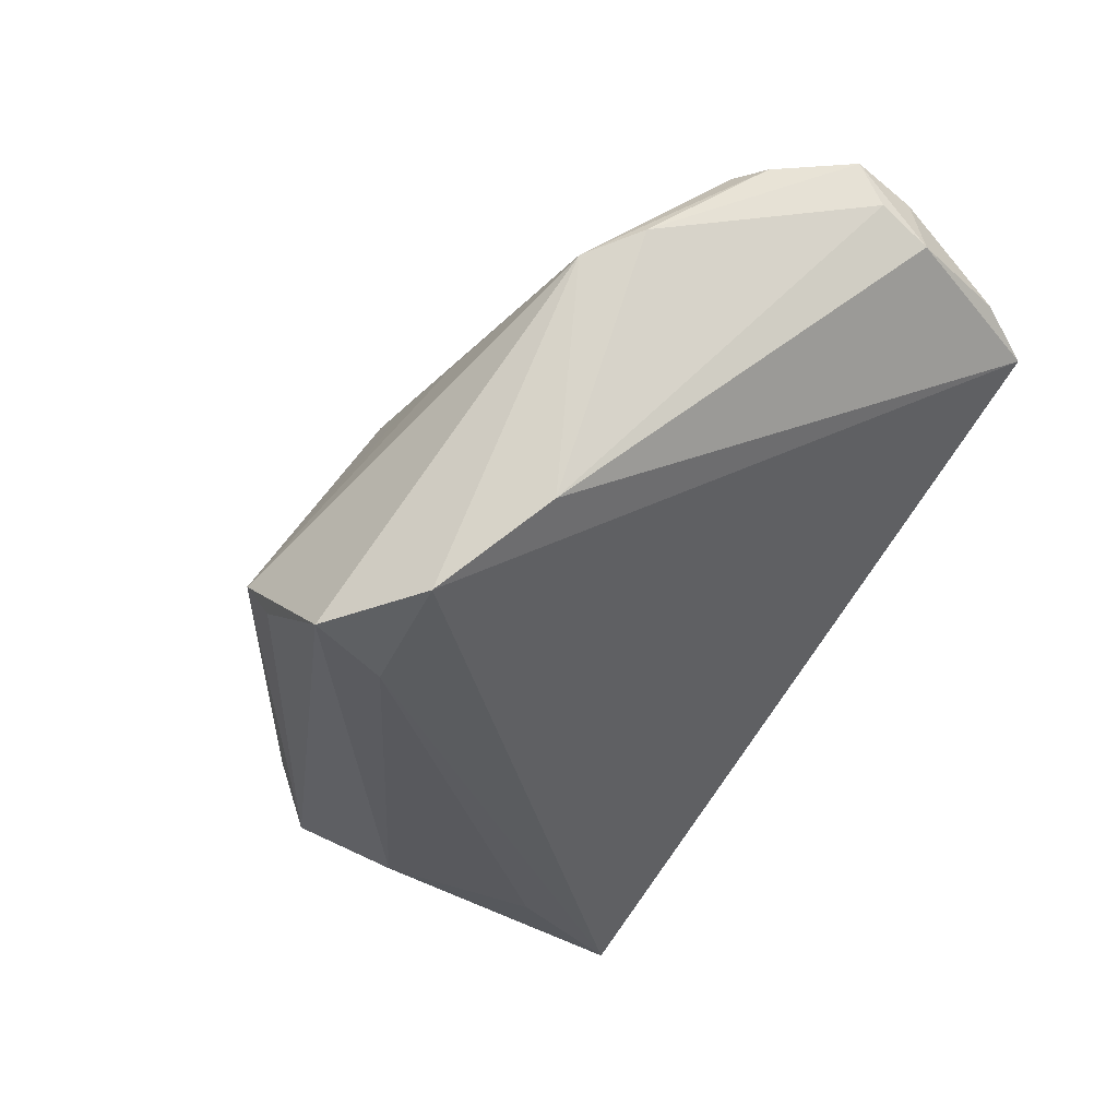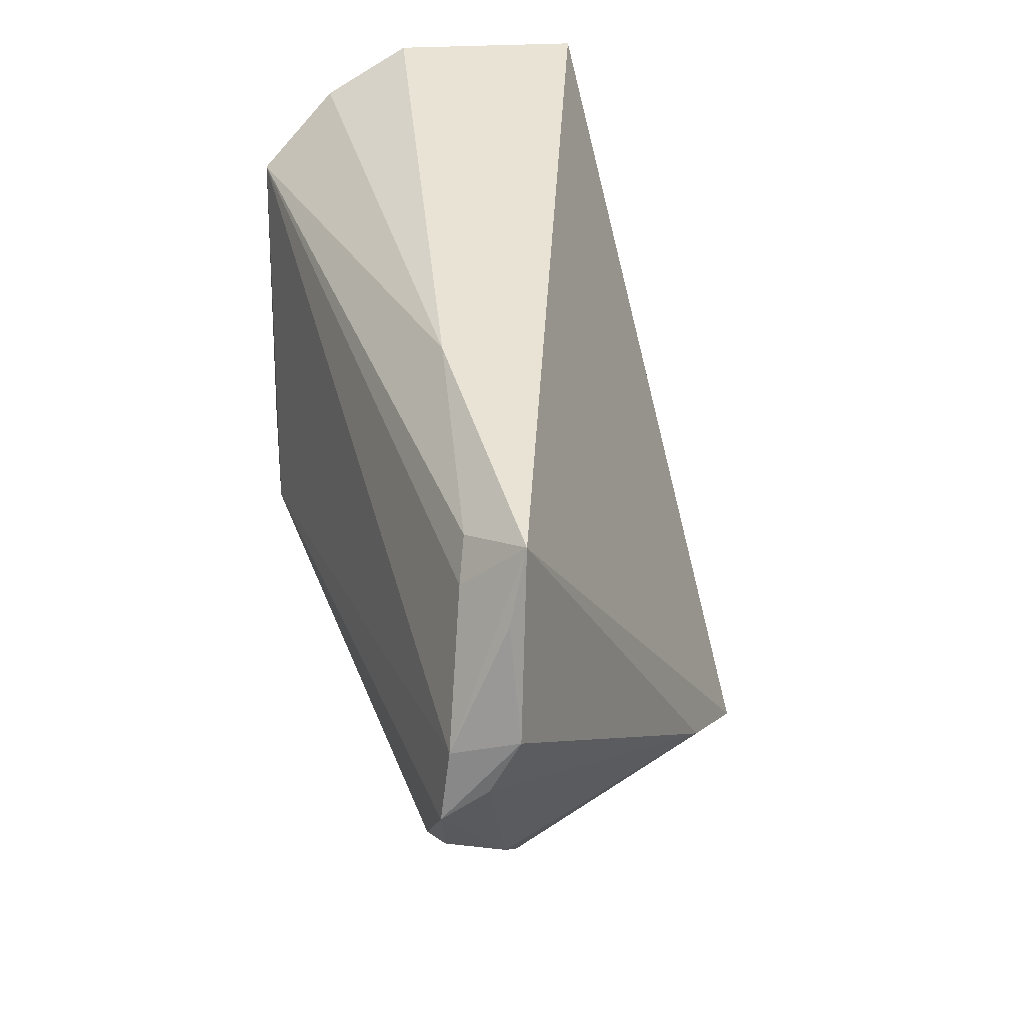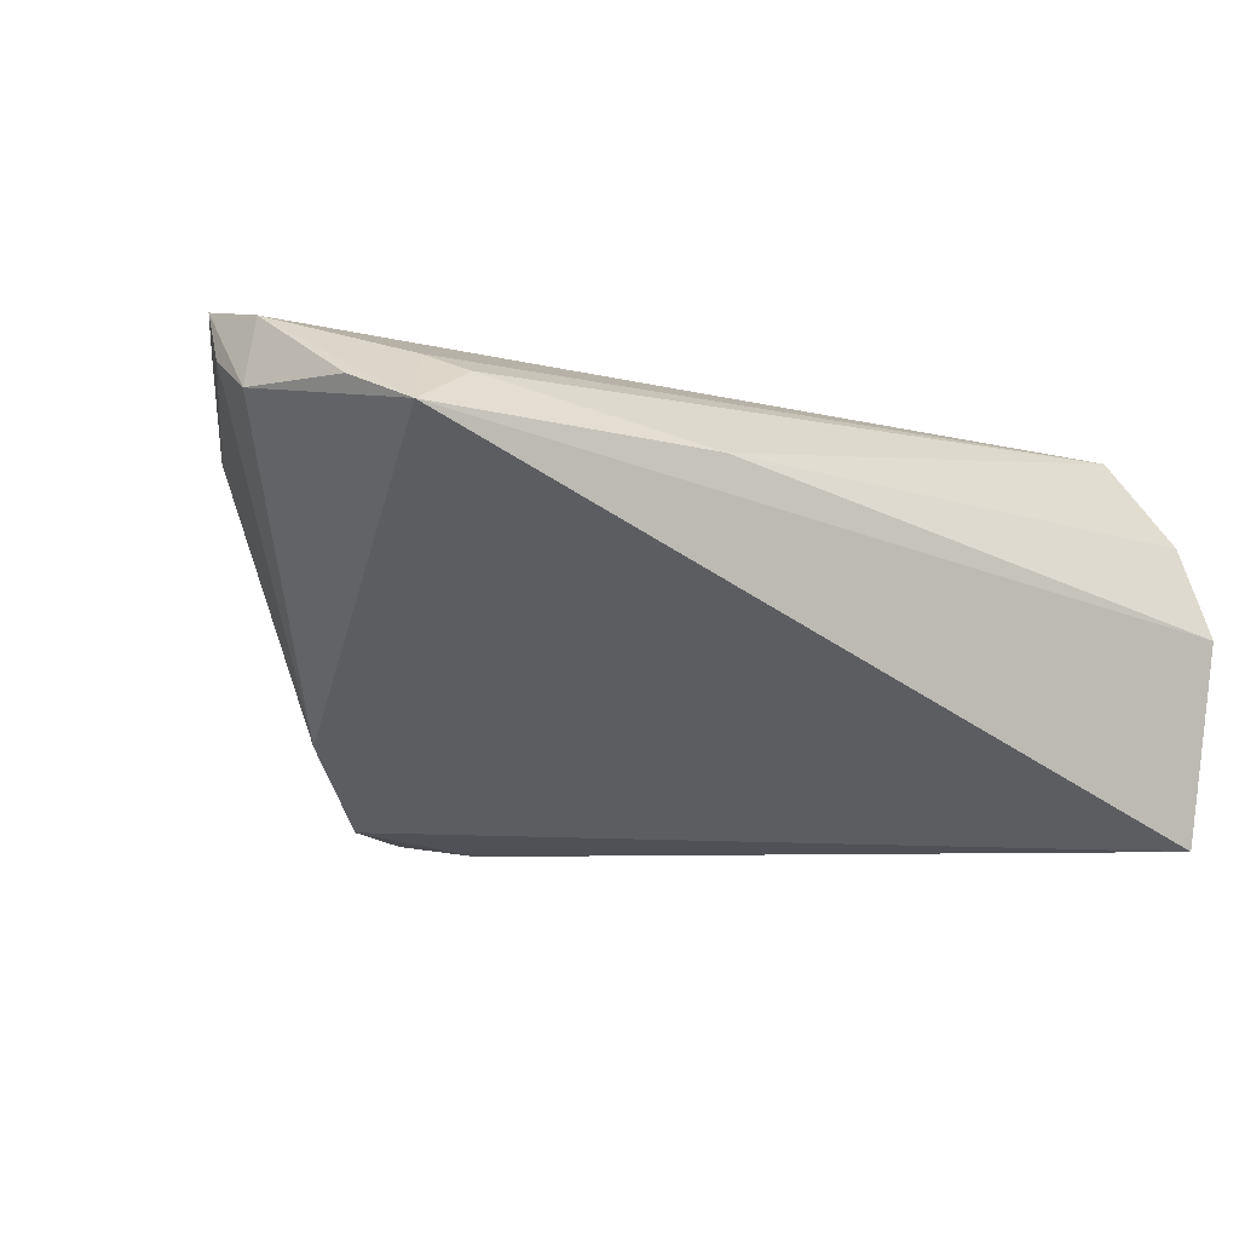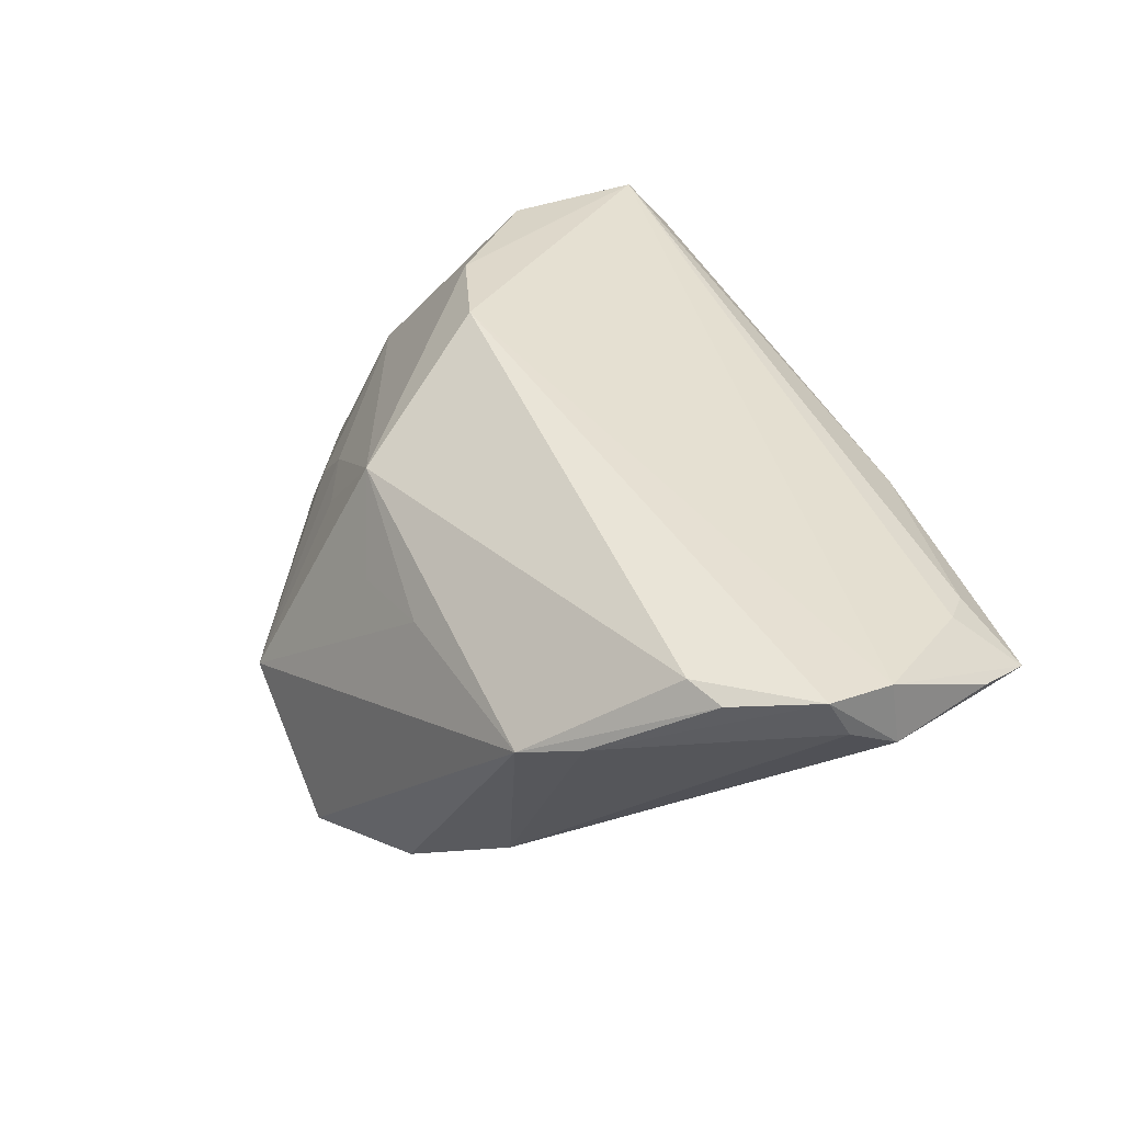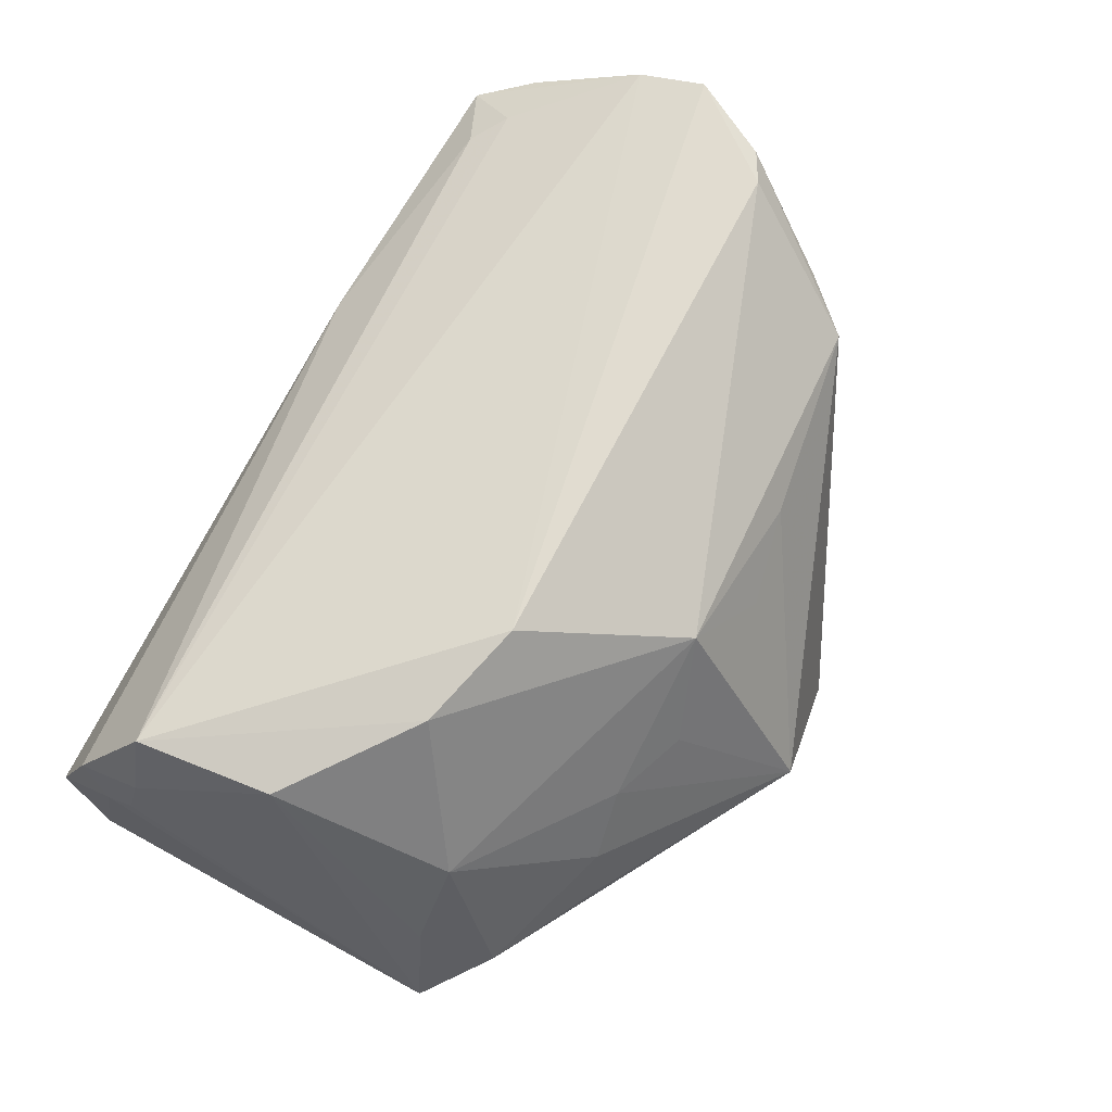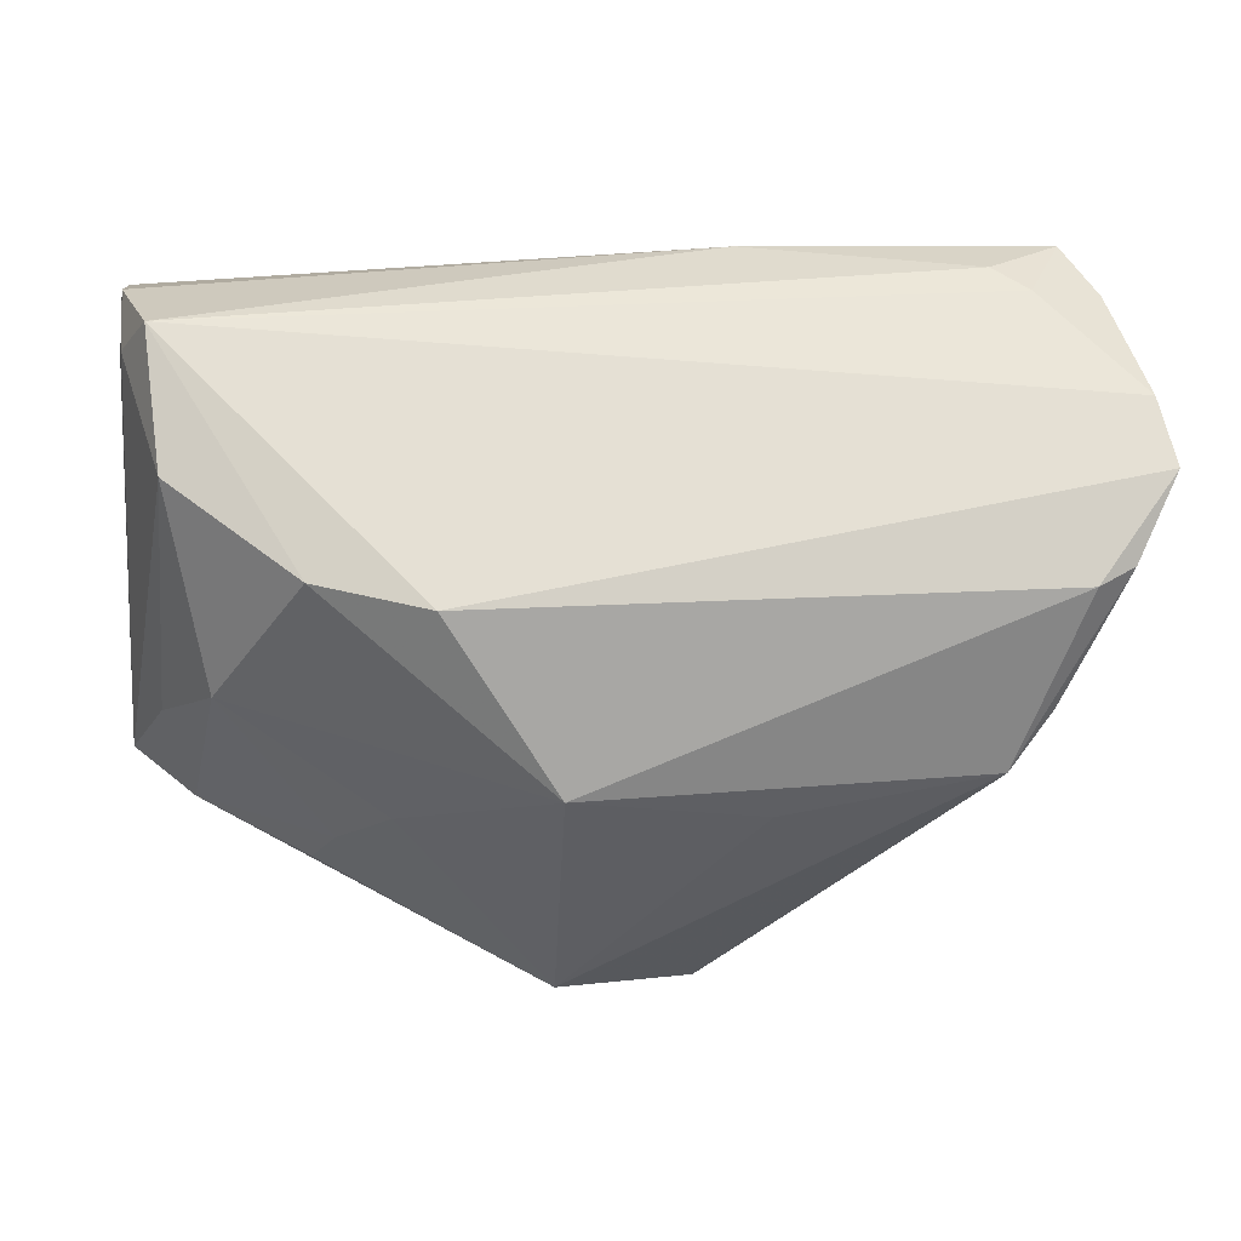
<metadata>
{"format":"obj","ext":"obj","renderer":"f3d","projection":"perspective","resolution":1024,"background":"white","views":[{"elev":-33.3,"azim":61.6,"up":"+Z"},{"elev":42.0,"azim":71.2,"up":"+Y"},{"elev":-6.3,"azim":148.0,"up":"+Z"},{"elev":43.9,"azim":71.3,"up":"+Z"},{"elev":68.8,"azim":-60.1,"up":"+Z"},{"elev":-12.9,"azim":-2.9,"up":"+Y"}]}
</metadata>
<code>
v -0.04853 0.03251 -0.02409
v 0.01051 0.03509 0.01122
v 0.03983 -0.01121 0.0143
v 0.04996 0.009301 0.02434
v 0.04207 0.03509 0.01284
v -0.04416 -0.0002389 -0.02073
v -0.02773 -0.02125 -0.003588
v -0.03036 -0.0223 -0.009326
v -0.01751 -0.004914 0.02434
v -0.05013 0.03162 -0.0144
v -0.03918 -0.009346 0.005994
v -0.04968 0.02514 0.002901
v -0.02949 -0.001855 0.02169
v 0.03567 -0.01691 0.01165
v -0.04915 0.03092 0.007378
v -0.01354 -0.02342 0.004394
v -0.04547 0.02433 0.01697
v 0.04553 0.02889 0.01571
v -0.04348 0.008961 0.01776
v 0.003534 -0.02361 0.007807
v -0.04223 -0.01611 -0.01071
v 0.03453 0.03133 0.01667
v -0.04992 0.02822 0.001791
v 0.02754 -0.01522 -0.0134
v 0.04593 0.0003698 0.02283
v -0.04865 0.02386 0.009616
v 0.05013 0.01178 0.01937
v -0.03978 0.0169 -0.02407
v 0.01383 -0.02102 0.01027
v -0.02194 -0.02039 0.003136
v 0.01834 -0.02422 -0.02185
v 0.008729 -0.03265 -0.02316
v 0.04986 0.01724 0.01602
v -0.005842 -0.02062 0.01528
v 0.04214 -0.001809 0.02363
v -0.006027 -0.03509 -0.0111
v 0.004154 -0.02334 -0.02434
v -0.04923 -0.0103 -0.01527
v 0.03823 0.02845 0.01834
v -0.003395 -0.03346 -0.0155
v -0.04516 -0.008588 -0.004522
v 0.0484 0.0167 0.02281
v -0.0499 0.03509 -0.002597
f 43 5 1
f 1 5 31
f 2 5 43
f 43 1 10
f 10 1 38
f 37 1 31
f 32 37 31
f 3 4 25
f 43 10 23
f 23 10 38
f 38 36 21
f 21 41 38
f 11 41 21
f 34 11 30
f 38 1 6
f 6 32 38
f 37 32 6
f 34 36 20
f 20 29 34
f 36 29 20
f 36 32 14
f 14 29 36
f 14 32 31
f 34 29 14
f 3 25 14
f 40 36 38
f 38 32 40
f 40 32 36
f 13 11 34
f 34 9 13
f 13 9 17
f 35 9 34
f 34 14 35
f 35 14 25
f 35 25 4
f 4 9 35
f 5 39 42
f 4 33 42
f 42 39 17
f 17 9 42
f 42 9 4
f 22 2 17
f 17 39 22
f 5 2 22
f 22 39 5
f 27 4 3
f 27 33 4
f 43 23 15
f 15 23 26
f 15 26 17
f 15 2 43
f 17 2 15
f 38 26 12
f 12 23 38
f 26 23 12
f 16 36 34
f 34 30 16
f 16 30 36
f 36 30 7
f 11 21 7
f 7 30 11
f 1 37 28
f 28 6 1
f 37 6 28
f 19 13 17
f 11 13 19
f 17 26 19
f 19 41 11
f 19 26 38
f 38 41 19
f 18 33 5
f 5 42 18
f 18 42 33
f 24 14 31
f 33 27 24
f 24 27 3
f 3 14 24
f 31 5 24
f 5 33 24
f 8 21 36
f 36 7 8
f 8 7 21

</code>
